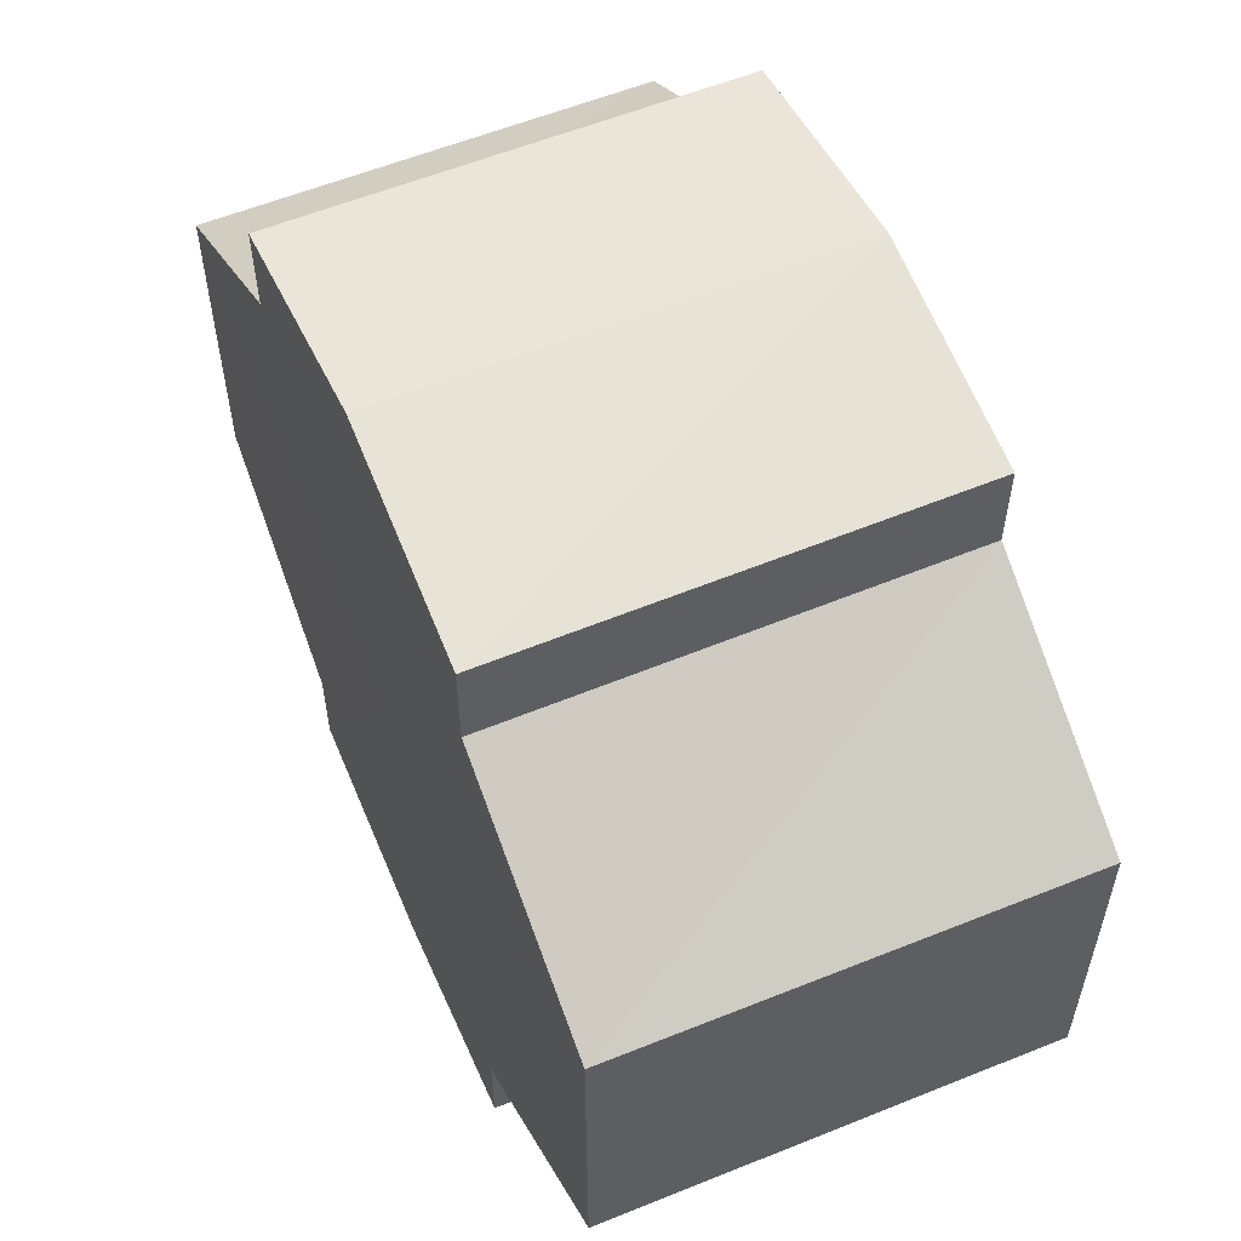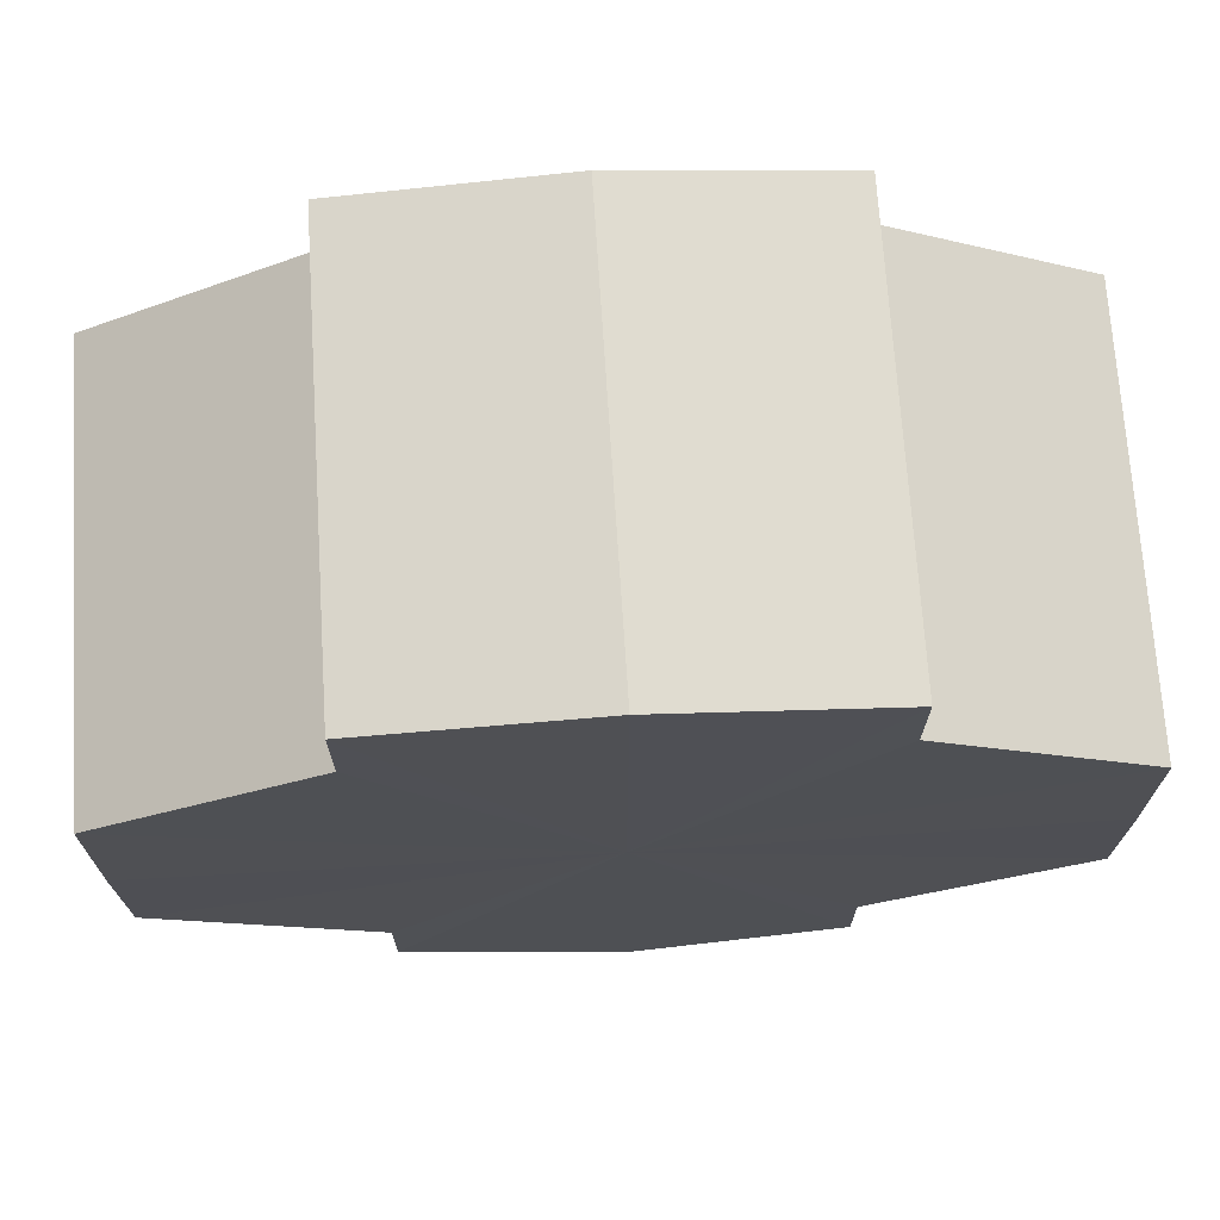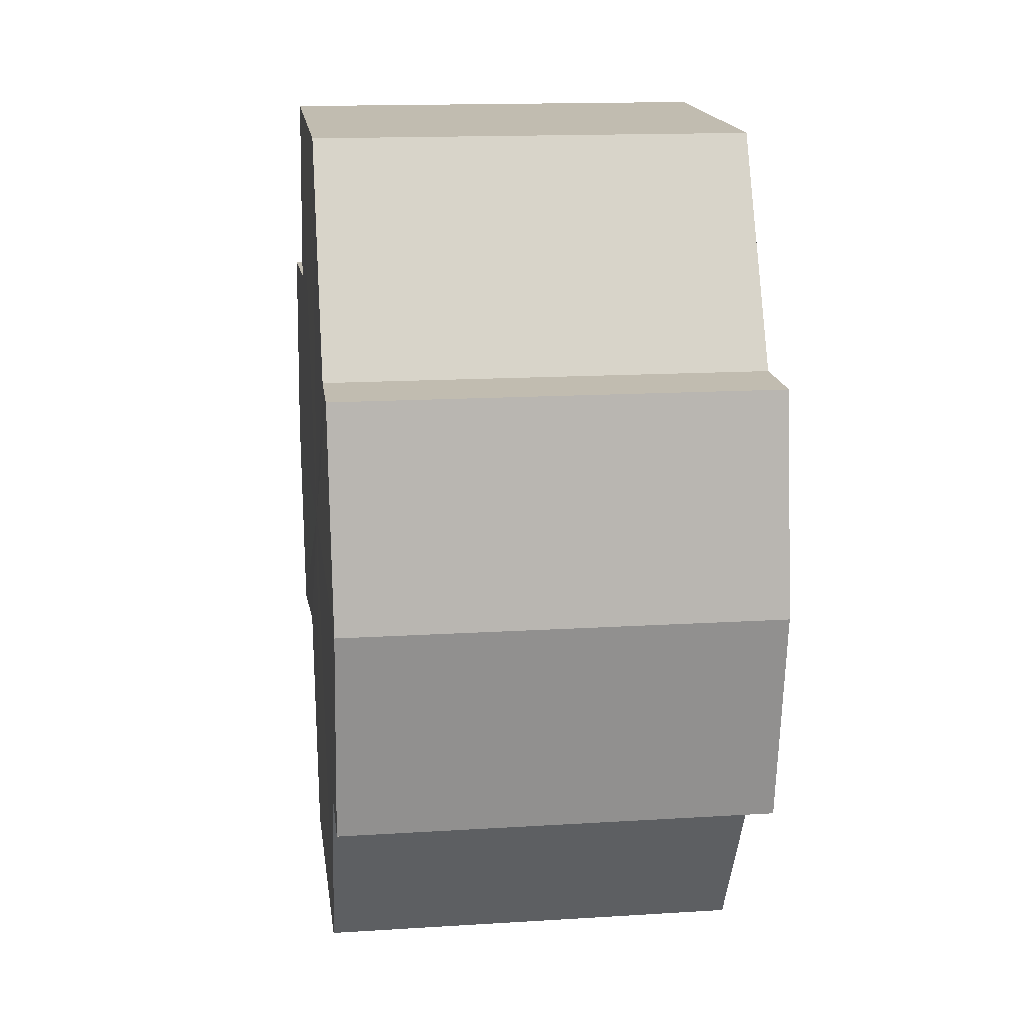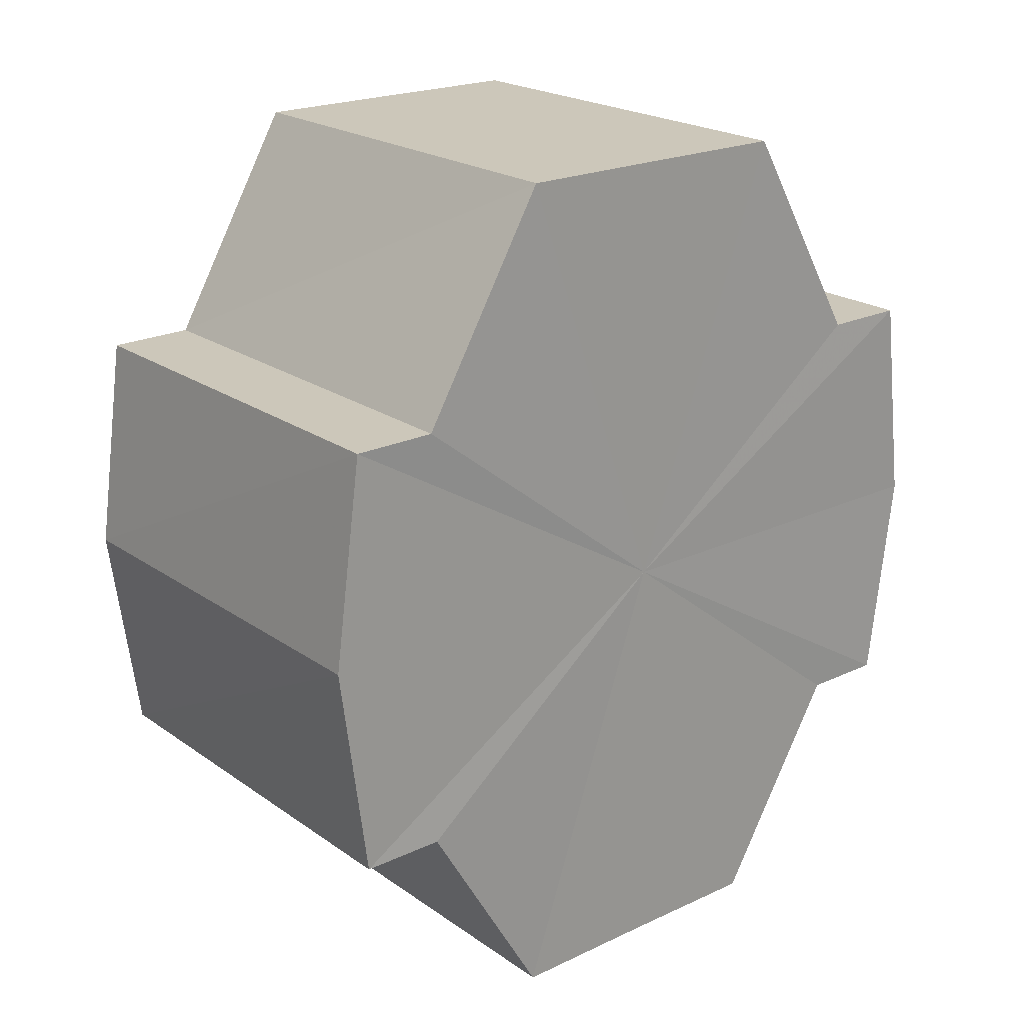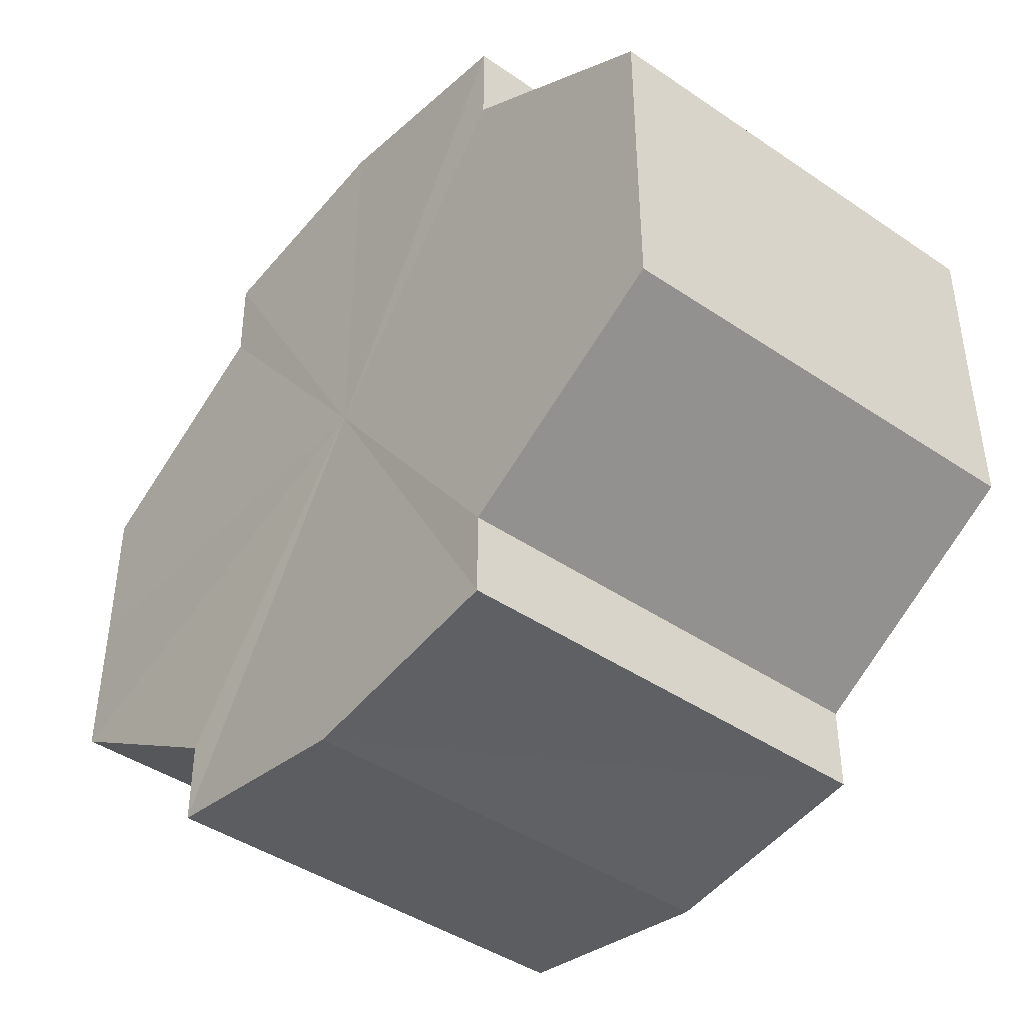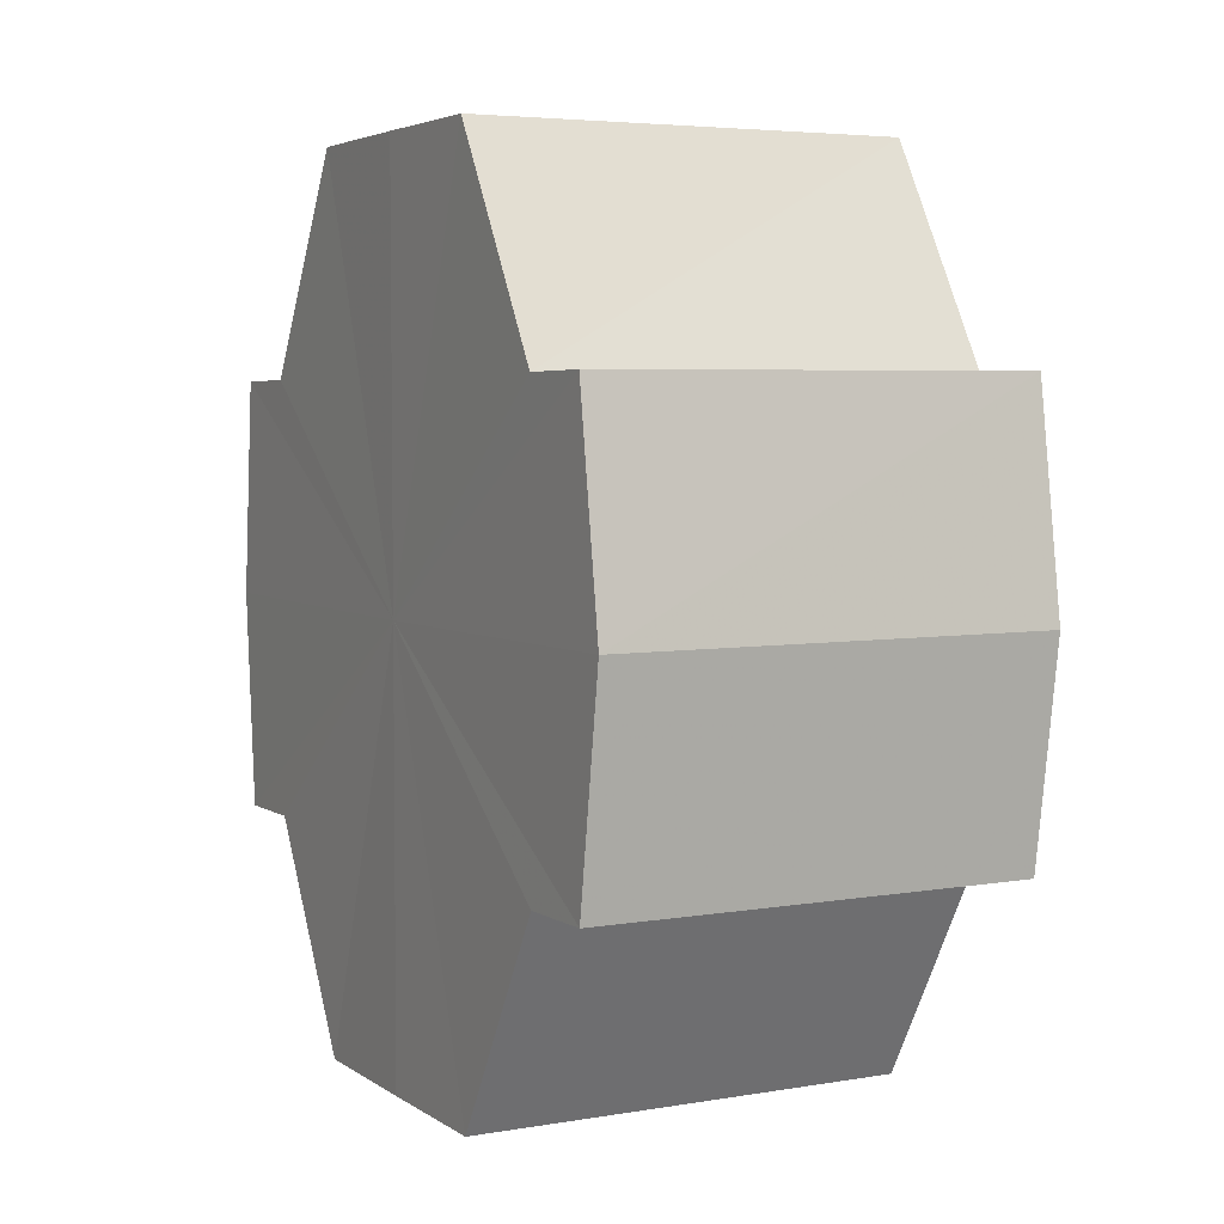
<metadata>
{"format":"obj","ext":"obj","renderer":"f3d","projection":"perspective","resolution":1024,"background":"white","views":[{"elev":56.3,"azim":156.7,"up":"+Z"},{"elev":70.7,"azim":86.6,"up":"+Z"},{"elev":16.8,"azim":-7.6,"up":"+Y"},{"elev":21.5,"azim":50.4,"up":"+Y"},{"elev":-42.0,"azim":140.5,"up":"+Z"},{"elev":4.4,"azim":152.1,"up":"+Y"}]}
</metadata>
<code>
o 2838
v 2211 1879 7.637
v 2211 1879 7.638
v 2211 1879 7.637
v 2211 1879 7.638
v 2211 1879 7.638
v 2211 1879 7.637
v 2211 1879 7.637
v 2211 1879 7.638
v 2211 1879 7.638
v 2211 1879 7.655
v 2211 1879 7.637
v 2211 1879 7.642
v 2211 1879 7.648
v 2211 1879 7.655
v 2211 1879 7.662
v 2211 1879 7.668
v 2211 1879 7.638
v 2211 1879 7.672
v 2211 1879 7.642
v 2211 1879 7.638
v 2211 1879 7.642
v 2211 1879 7.648
v 2211 1879 7.642
v 2211 1879 7.648
v 2211 1879 7.655
v 2211 1879 7.648
v 2211 1879 7.655
v 2211 1879 7.662
v 2211 1879 7.655
v 2211 1879 7.662
v 2211 1879 7.668
v 2211 1879 7.662
v 2211 1879 7.668
v 2211 1879 7.672
v 2211 1879 7.668
v 2211 1879 7.672
v 2211 1879 7.673
v 2211 1879 7.673
v 2211 1879 7.672
v 2211 1879 7.672
v 2211 1879 7.668
v 2211 1879 7.672
v 2211 1879 7.673
v 2211 1879 7.662
v 2211 1879 7.668
v 2211 1879 7.672
v 2211 1879 7.673
v 2211 1879 7.672
v 2211 1879 7.673
v 2211 1879 7.655
v 2211 1879 7.662
v 2211 1879 7.648
v 2211 1879 7.655
v 2211 1879 7.642
v 2211 1879 7.648
v 2211 1879 7.638
v 2211 1879 7.642
v 2211 1879 7.638
v 2211 1879 7.642
v 2211 1879 7.638
v 2211 1879 7.648
v 2211 1879 7.642
v 2211 1879 7.642
v 2211 1879 7.642
v 2211 1879 7.655
v 2211 1879 7.648
v 2211 1879 7.662
v 2211 1879 7.655
v 2211 1879 7.648
v 2211 1879 7.648
v 2211 1879 7.668
v 2211 1879 7.662
v 2211 1879 7.672
v 2211 1879 7.668
v 2211 1879 7.655
v 2211 1879 7.655
v 2211 1879 7.662
v 2211 1879 7.662
v 2211 1879 7.668
v 2211 1879 7.668
v 2211 1879 7.672
v 2211 1879 7.655
v 2211 1879 7.637
v 2211 1879 7.638
v 2211 1879 7.638
v 2211 1879 7.642
v 2211 1879 7.642
v 2211 1879 7.648
v 2211 1879 7.648
v 2211 1879 7.655
v 2211 1879 7.655
v 2211 1879 7.662
v 2211 1879 7.662
v 2211 1879 7.668
v 2211 1879 7.668
v 2211 1879 7.672
v 2211 1879 7.672
v 2211 1879 7.673
f 1 2 3
f 4 1 5
f 5 6 7
f 7 8 9
f 10 8 11
f 10 12 8
f 10 13 12
f 10 14 13
f 10 15 14
f 10 16 15
f 10 11 17
f 10 18 16
f 19 17 20
f 10 17 21
f 22 23 19
f 10 21 24
f 25 26 22
f 10 24 27
f 28 29 25
f 10 27 30
f 31 32 28
f 10 30 33
f 34 35 31
f 10 33 36
f 10 36 37
f 10 37 18
f 38 36 39
f 40 41 34
f 42 43 38
f 41 44 45
f 46 47 42
f 47 48 49
f 44 50 51
f 50 52 53
f 52 54 55
f 54 56 57
f 58 59 60
f 59 61 62
f 60 63 64
f 61 65 66
f 65 67 68
f 64 69 70
f 67 71 72
f 71 73 74
f 70 75 76
f 76 77 78
f 78 79 80
f 80 18 81
f 82 83 84
f 82 85 83
f 82 84 86
f 82 87 85
f 82 86 88
f 82 89 87
f 82 88 90
f 82 91 89
f 82 90 92
f 82 93 91
f 82 92 94
f 82 95 93
f 82 94 96
f 82 97 95
f 82 96 98
f 82 98 97

</code>
